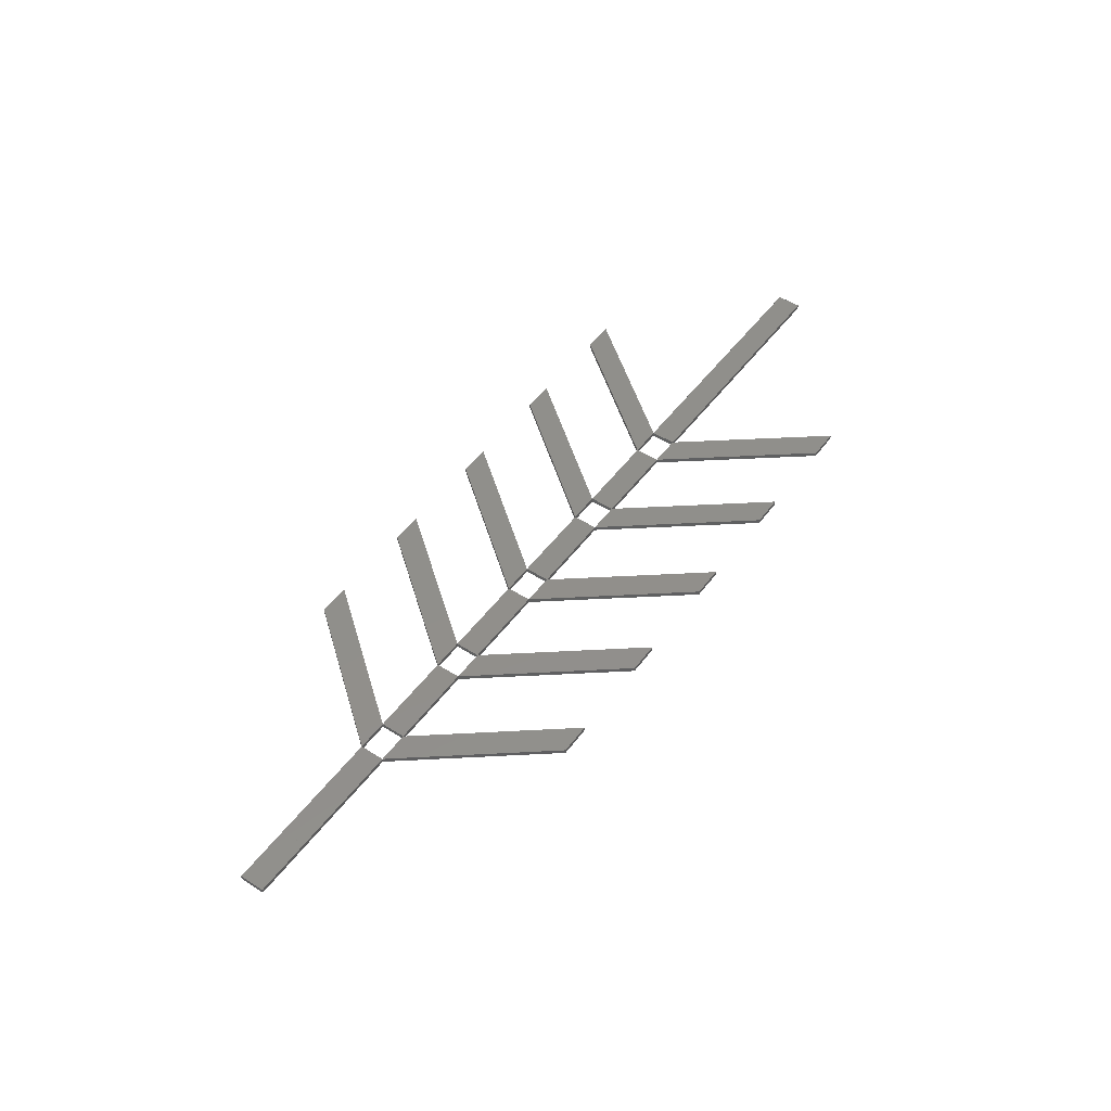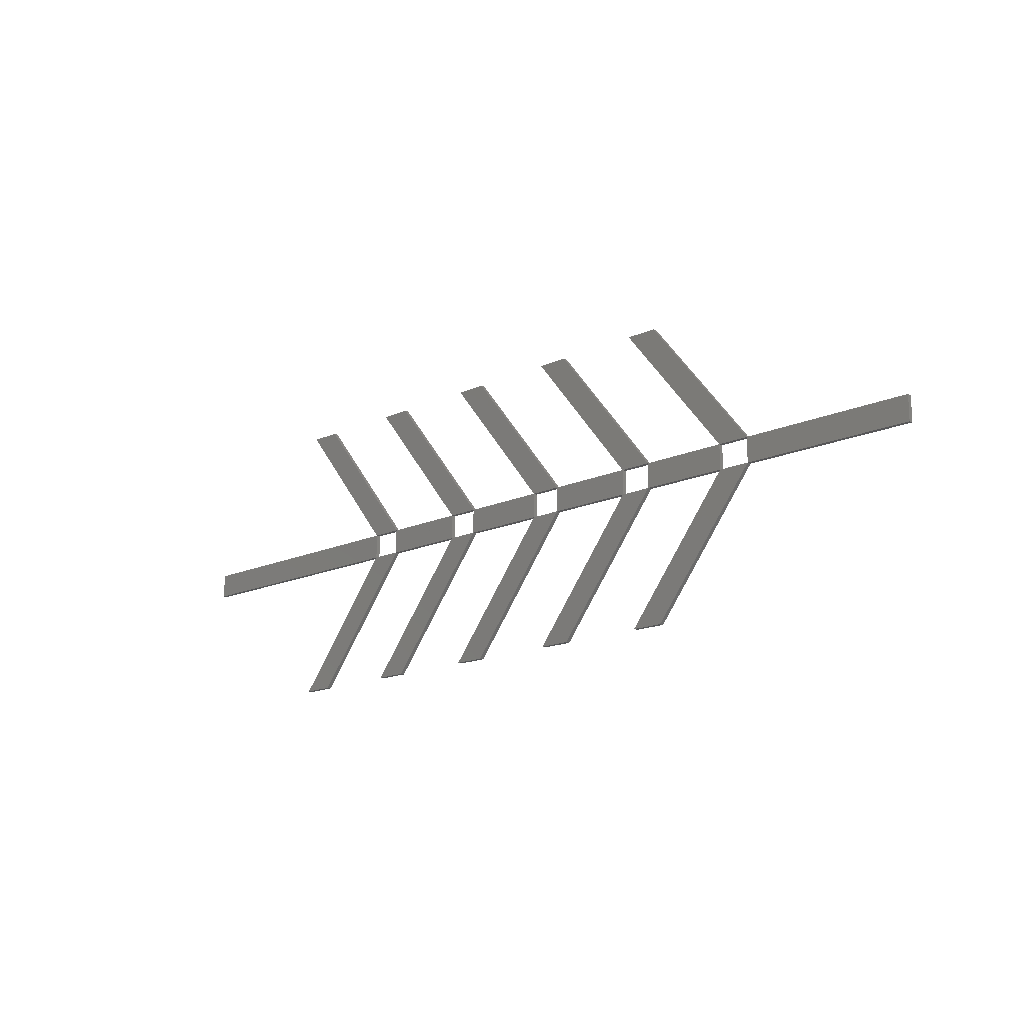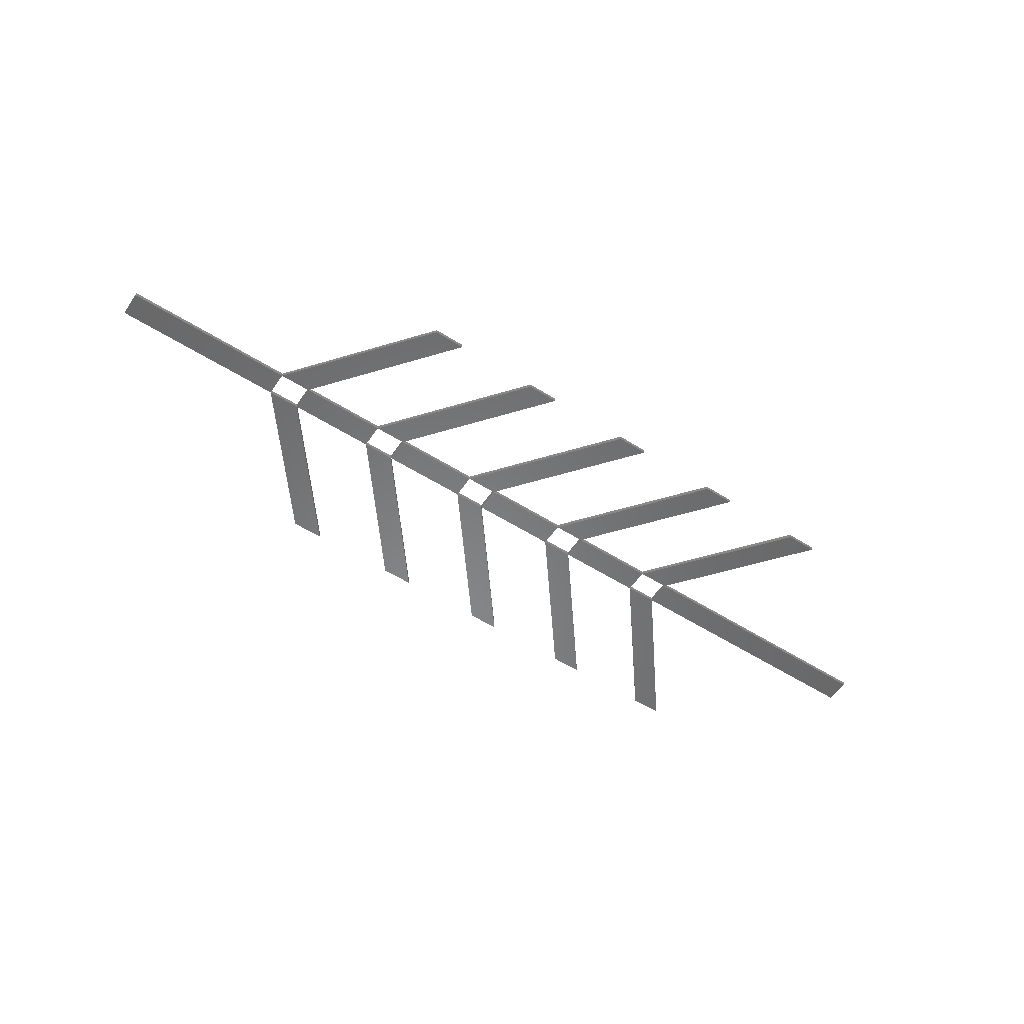
<metadata>
{"format":"stl","ext":"stl","renderer":"f3d","projection":"perspective","resolution":1024,"background":"white","views":[{"elev":49.6,"azim":-54.9,"up":"+Z"},{"elev":-15.9,"azim":-136.4,"up":"+Y"},{"elev":-54.6,"azim":-33.9,"up":"+Z"}]}
</metadata>
<code>
# stl→obj: 130 verts, 512 faces
v 23.25 18.32 0
v -0.0003378 18.32 0
v 11.63 20 0
v -0.0003378 21.68 0
v 23.25 21.68 0
v 23.25 18.32 0.6
v -0.0003378 18.32 0.6
v -0.0003378 21.68 0.6
v 23.25 21.68 0.6
v 11.63 20 0.6
v 37.79 0.001 0
v 32.67 9.16 0
v 32.67 9.161 0
v 27.54 18.32 0
v 42.08 0.001 0
v 37.79 0.001 0.6
v 27.54 18.32 0.6
v 42.08 0.001 0.6
v 32.67 9.16 0.6
v 32.67 9.161 0.6
v 37.79 40 0
v 32.67 30.84 0
v 42.08 40 0
v 27.54 21.68 0
v 37.79 40 0.6
v 42.08 40 0.6
v 27.54 21.68 0.6
v 32.67 30.84 0.6
v 39.25 18.32 0
v 33.4 20 0
v 39.25 21.68 0
v 39.25 18.32 0.6
v 39.25 21.68 0.6
v 33.4 20 0.6
v 53.79 0.001 0
v 48.67 9.16 0
v 48.67 9.161 0
v 43.54 18.32 0
v 58.08 0.001 0
v 53.79 0.001 0.6
v 43.54 18.32 0.6
v 58.08 0.001 0.6
v 48.67 9.16 0.6
v 48.67 9.161 0.6
v 53.79 40 0
v 48.67 30.84 0
v 58.08 40 0
v 43.54 21.68 0
v 53.79 40 0.6
v 58.08 40 0.6
v 43.54 21.68 0.6
v 48.67 30.84 0.6
v 55.25 18.32 0
v 49.4 20 0
v 55.25 21.68 0
v 55.25 18.32 0.6
v 55.25 21.68 0.6
v 49.4 20 0.6
v 69.79 0.001 0
v 64.67 9.16 0
v 64.67 9.161 0
v 59.54 18.32 0
v 74.08 0.001 0
v 69.79 0.001 0.6
v 59.54 18.32 0.6
v 74.08 0.001 0.6
v 64.67 9.16 0.6
v 64.67 9.161 0.6
v 69.79 40 0
v 64.67 30.84 0
v 74.08 40 0
v 59.54 21.68 0
v 69.79 40 0.6
v 74.08 40 0.6
v 59.54 21.68 0.6
v 64.67 30.84 0.6
v 71.25 18.32 0
v 65.4 20 0
v 71.25 21.68 0
v 71.25 18.32 0.6
v 71.25 21.68 0.6
v 65.4 20 0.6
v 85.79 0.001 0
v 80.67 9.16 0
v 80.67 9.161 0
v 75.54 18.32 0
v 90.08 0.001 0
v 85.79 0.001 0.6
v 75.54 18.32 0.6
v 90.08 0.001 0.6
v 80.67 9.16 0.6
v 80.67 9.161 0.6
v 85.79 40 0
v 80.67 30.84 0
v 90.08 40 0
v 75.54 21.68 0
v 85.79 40 0.6
v 90.08 40 0.6
v 75.54 21.68 0.6
v 80.67 30.84 0.6
v 87.25 18.32 0
v 81.4 20 0
v 87.25 21.68 0
v 87.25 18.32 0.6
v 87.25 21.68 0.6
v 81.4 20 0.6
v 101.8 0.001 0
v 96.67 9.16 0
v 96.67 9.161 0
v 91.54 18.32 0
v 106.1 0.001 0
v 101.8 0.001 0.6
v 91.54 18.32 0.6
v 106.1 0.001 0.6
v 96.67 9.16 0.6
v 96.67 9.161 0.6
v 101.8 40 0
v 96.67 30.84 0
v 106.1 40 0
v 91.54 21.68 0
v 101.8 40 0.6
v 106.1 40 0.6
v 91.54 21.68 0.6
v 96.67 30.84 0.6
v 128 18.32 0
v 109.8 20 0
v 128 21.68 0
v 128 18.32 0.6
v 128 21.68 0.6
v 109.8 20 0.6
f 1 2 3
f 2 3 3
f 2 4 3
f 4 3 3
f 4 5 3
f 5 3 3
f 5 1 3
f 1 3 3
f 2 1 6
f 7 2 6
f 4 2 7
f 8 4 7
f 5 4 8
f 9 5 8
f 1 5 9
f 6 1 9
f 3 3 10
f 3 10 10
f 3 3 10
f 3 10 10
f 3 3 10
f 3 10 10
f 3 3 10
f 3 10 10
f 7 6 10
f 10 7 10
f 8 7 10
f 10 8 10
f 9 8 10
f 10 9 10
f 6 9 10
f 10 6 10
f 11 1 12
f 1 13 12
f 1 14 13
f 14 13 13
f 14 15 13
f 15 12 13
f 15 11 12
f 11 12 12
f 1 11 16
f 6 1 16
f 14 1 6
f 17 14 6
f 15 14 17
f 18 15 17
f 11 15 18
f 16 11 18
f 12 13 19
f 13 20 19
f 13 13 20
f 13 20 20
f 13 12 20
f 12 19 20
f 12 12 19
f 12 19 19
f 6 16 19
f 20 6 19
f 17 6 20
f 20 17 20
f 18 17 20
f 19 18 20
f 16 18 19
f 19 16 19
f 5 21 22
f 21 22 22
f 21 23 22
f 23 22 22
f 23 24 22
f 24 22 22
f 24 5 22
f 5 22 22
f 21 5 9
f 25 21 9
f 23 21 25
f 26 23 25
f 24 23 26
f 27 24 26
f 5 24 27
f 9 5 27
f 22 22 28
f 22 28 28
f 22 22 28
f 22 28 28
f 22 22 28
f 22 28 28
f 22 22 28
f 22 28 28
f 25 9 28
f 28 25 28
f 26 25 28
f 28 26 28
f 27 26 28
f 28 27 28
f 9 27 28
f 28 9 28
f 29 14 30
f 14 30 30
f 14 24 30
f 24 30 30
f 24 31 30
f 31 30 30
f 31 29 30
f 29 30 30
f 14 29 32
f 17 14 32
f 24 14 17
f 27 24 17
f 31 24 27
f 33 31 27
f 29 31 33
f 32 29 33
f 30 30 34
f 30 34 34
f 30 30 34
f 30 34 34
f 30 30 34
f 30 34 34
f 30 30 34
f 30 34 34
f 17 32 34
f 34 17 34
f 27 17 34
f 34 27 34
f 33 27 34
f 34 33 34
f 32 33 34
f 34 32 34
f 35 29 36
f 29 37 36
f 29 38 37
f 38 37 37
f 38 39 37
f 39 36 37
f 39 35 36
f 35 36 36
f 29 35 40
f 32 29 40
f 38 29 32
f 41 38 32
f 39 38 41
f 42 39 41
f 35 39 42
f 40 35 42
f 36 37 43
f 37 44 43
f 37 37 44
f 37 44 44
f 37 36 44
f 36 43 44
f 36 36 43
f 36 43 43
f 32 40 43
f 44 32 43
f 41 32 44
f 44 41 44
f 42 41 44
f 43 42 44
f 40 42 43
f 43 40 43
f 31 45 46
f 45 46 46
f 45 47 46
f 47 46 46
f 47 48 46
f 48 46 46
f 48 31 46
f 31 46 46
f 45 31 33
f 49 45 33
f 47 45 49
f 50 47 49
f 48 47 50
f 51 48 50
f 31 48 51
f 33 31 51
f 46 46 52
f 46 52 52
f 46 46 52
f 46 52 52
f 46 46 52
f 46 52 52
f 46 46 52
f 46 52 52
f 49 33 52
f 52 49 52
f 50 49 52
f 52 50 52
f 51 50 52
f 52 51 52
f 33 51 52
f 52 33 52
f 53 38 54
f 38 54 54
f 38 48 54
f 48 54 54
f 48 55 54
f 55 54 54
f 55 53 54
f 53 54 54
f 38 53 56
f 41 38 56
f 48 38 41
f 51 48 41
f 55 48 51
f 57 55 51
f 53 55 57
f 56 53 57
f 54 54 58
f 54 58 58
f 54 54 58
f 54 58 58
f 54 54 58
f 54 58 58
f 54 54 58
f 54 58 58
f 41 56 58
f 58 41 58
f 51 41 58
f 58 51 58
f 57 51 58
f 58 57 58
f 56 57 58
f 58 56 58
f 59 53 60
f 53 61 60
f 53 62 61
f 62 61 61
f 62 63 61
f 63 60 61
f 63 59 60
f 59 60 60
f 53 59 64
f 56 53 64
f 62 53 56
f 65 62 56
f 63 62 65
f 66 63 65
f 59 63 66
f 64 59 66
f 60 61 67
f 61 68 67
f 61 61 68
f 61 68 68
f 61 60 68
f 60 67 68
f 60 60 67
f 60 67 67
f 56 64 67
f 68 56 67
f 65 56 68
f 68 65 68
f 66 65 68
f 67 66 68
f 64 66 67
f 67 64 67
f 55 69 70
f 69 70 70
f 69 71 70
f 71 70 70
f 71 72 70
f 72 70 70
f 72 55 70
f 55 70 70
f 69 55 57
f 73 69 57
f 71 69 73
f 74 71 73
f 72 71 74
f 75 72 74
f 55 72 75
f 57 55 75
f 70 70 76
f 70 76 76
f 70 70 76
f 70 76 76
f 70 70 76
f 70 76 76
f 70 70 76
f 70 76 76
f 73 57 76
f 76 73 76
f 74 73 76
f 76 74 76
f 75 74 76
f 76 75 76
f 57 75 76
f 76 57 76
f 77 62 78
f 62 78 78
f 62 72 78
f 72 78 78
f 72 79 78
f 79 78 78
f 79 77 78
f 77 78 78
f 62 77 80
f 65 62 80
f 72 62 65
f 75 72 65
f 79 72 75
f 81 79 75
f 77 79 81
f 80 77 81
f 78 78 82
f 78 82 82
f 78 78 82
f 78 82 82
f 78 78 82
f 78 82 82
f 78 78 82
f 78 82 82
f 65 80 82
f 82 65 82
f 75 65 82
f 82 75 82
f 81 75 82
f 82 81 82
f 80 81 82
f 82 80 82
f 83 77 84
f 77 85 84
f 77 86 85
f 86 85 85
f 86 87 85
f 87 84 85
f 87 83 84
f 83 84 84
f 77 83 88
f 80 77 88
f 86 77 80
f 89 86 80
f 87 86 89
f 90 87 89
f 83 87 90
f 88 83 90
f 84 85 91
f 85 92 91
f 85 85 92
f 85 92 92
f 85 84 92
f 84 91 92
f 84 84 91
f 84 91 91
f 80 88 91
f 92 80 91
f 89 80 92
f 92 89 92
f 90 89 92
f 91 90 92
f 88 90 91
f 91 88 91
f 79 93 94
f 93 94 94
f 93 95 94
f 95 94 94
f 95 96 94
f 96 94 94
f 96 79 94
f 79 94 94
f 93 79 81
f 97 93 81
f 95 93 97
f 98 95 97
f 96 95 98
f 99 96 98
f 79 96 99
f 81 79 99
f 94 94 100
f 94 100 100
f 94 94 100
f 94 100 100
f 94 94 100
f 94 100 100
f 94 94 100
f 94 100 100
f 97 81 100
f 100 97 100
f 98 97 100
f 100 98 100
f 99 98 100
f 100 99 100
f 81 99 100
f 100 81 100
f 101 86 102
f 86 102 102
f 86 96 102
f 96 102 102
f 96 103 102
f 103 102 102
f 103 101 102
f 101 102 102
f 86 101 104
f 89 86 104
f 96 86 89
f 99 96 89
f 103 96 99
f 105 103 99
f 101 103 105
f 104 101 105
f 102 102 106
f 102 106 106
f 102 102 106
f 102 106 106
f 102 102 106
f 102 106 106
f 102 102 106
f 102 106 106
f 89 104 106
f 106 89 106
f 99 89 106
f 106 99 106
f 105 99 106
f 106 105 106
f 104 105 106
f 106 104 106
f 107 101 108
f 101 109 108
f 101 110 109
f 110 109 109
f 110 111 109
f 111 108 109
f 111 107 108
f 107 108 108
f 101 107 112
f 104 101 112
f 110 101 104
f 113 110 104
f 111 110 113
f 114 111 113
f 107 111 114
f 112 107 114
f 108 109 115
f 109 116 115
f 109 109 116
f 109 116 116
f 109 108 116
f 108 115 116
f 108 108 115
f 108 115 115
f 104 112 115
f 116 104 115
f 113 104 116
f 116 113 116
f 114 113 116
f 115 114 116
f 112 114 115
f 115 112 115
f 103 117 118
f 117 118 118
f 117 119 118
f 119 118 118
f 119 120 118
f 120 118 118
f 120 103 118
f 103 118 118
f 117 103 105
f 121 117 105
f 119 117 121
f 122 119 121
f 120 119 122
f 123 120 122
f 103 120 123
f 105 103 123
f 118 118 124
f 118 124 124
f 118 118 124
f 118 124 124
f 118 118 124
f 118 124 124
f 118 118 124
f 118 124 124
f 121 105 124
f 124 121 124
f 122 121 124
f 124 122 124
f 123 122 124
f 124 123 124
f 105 123 124
f 124 105 124
f 125 110 126
f 110 126 126
f 110 120 126
f 120 126 126
f 120 127 126
f 127 126 126
f 127 125 126
f 125 126 126
f 110 125 128
f 113 110 128
f 120 110 113
f 123 120 113
f 127 120 123
f 129 127 123
f 125 127 129
f 128 125 129
f 126 126 130
f 126 130 130
f 126 126 130
f 126 130 130
f 126 126 130
f 126 130 130
f 126 126 130
f 126 130 130
f 113 128 130
f 130 113 130
f 123 113 130
f 130 123 130
f 129 123 130
f 130 129 130
f 128 129 130
f 130 128 130

</code>
